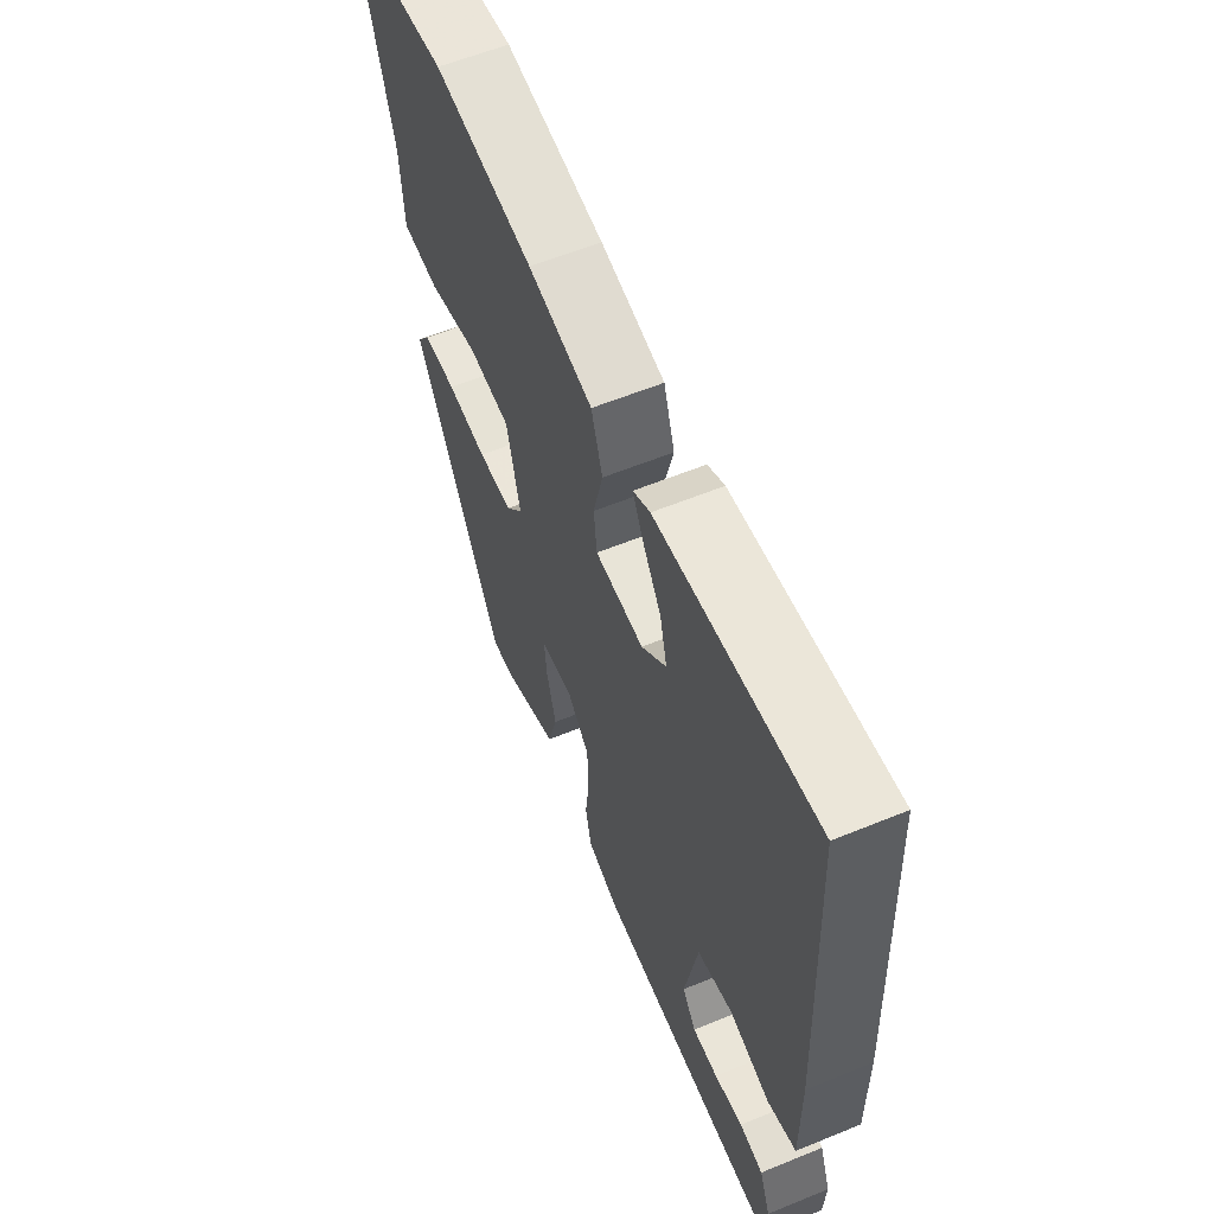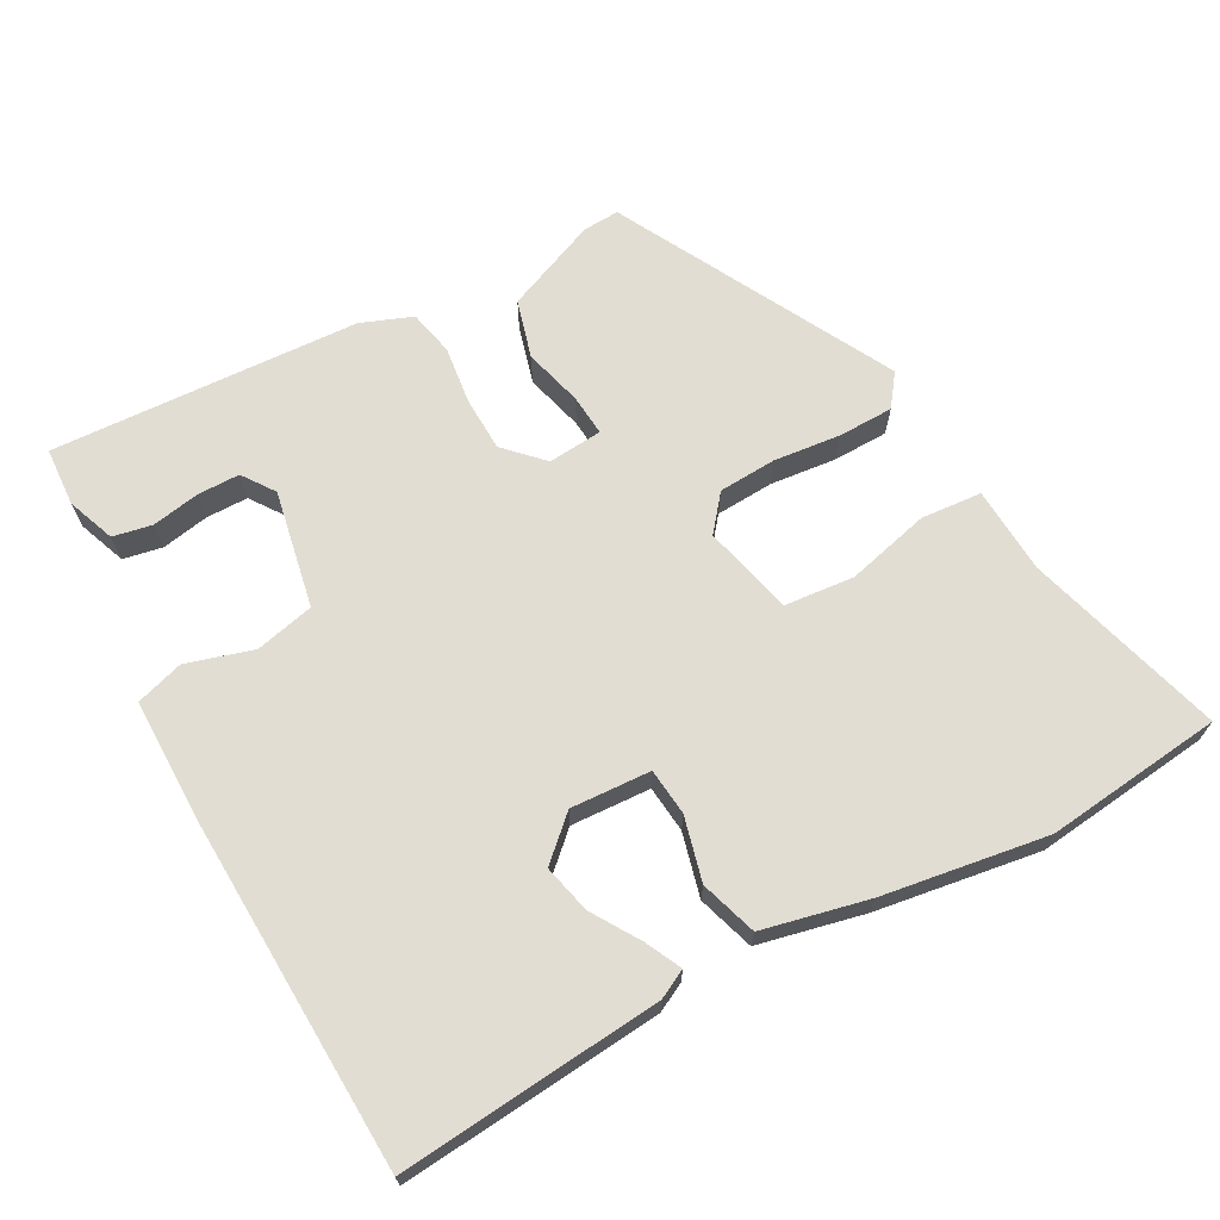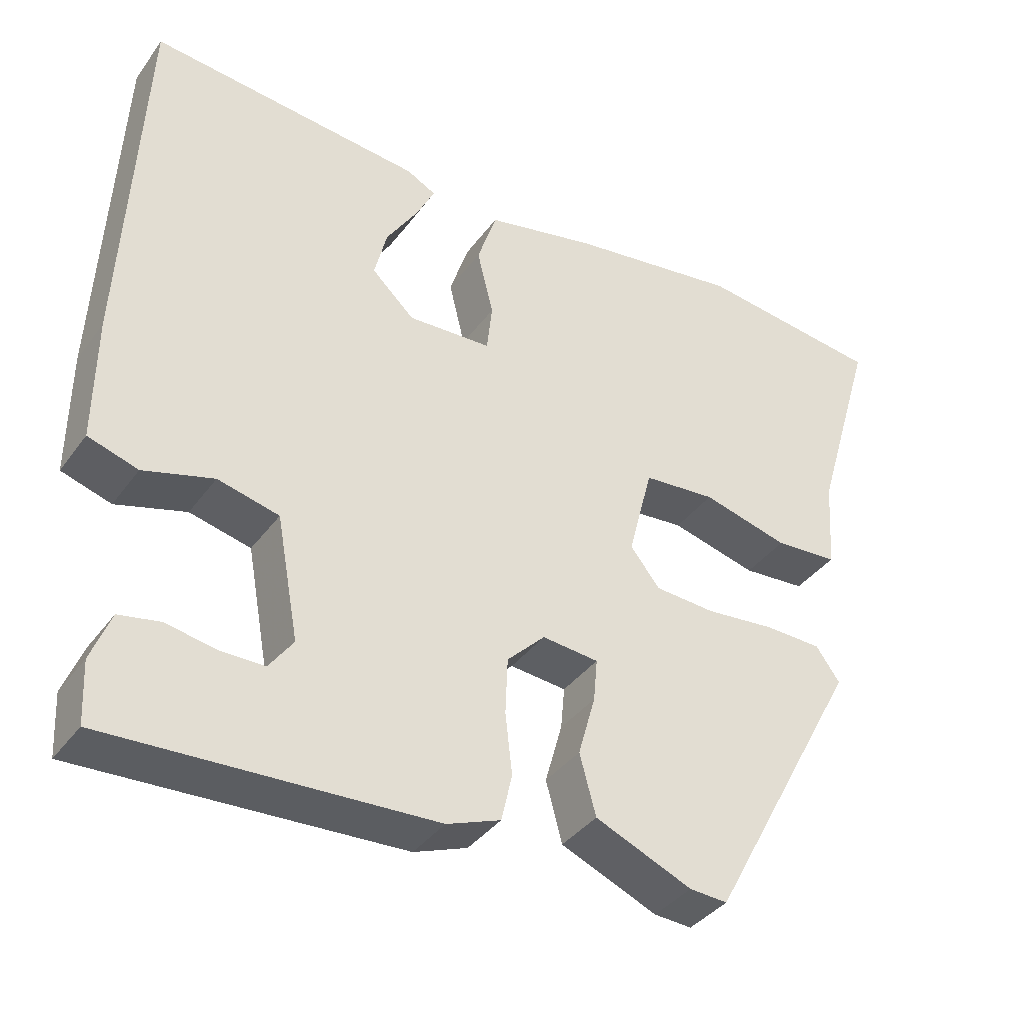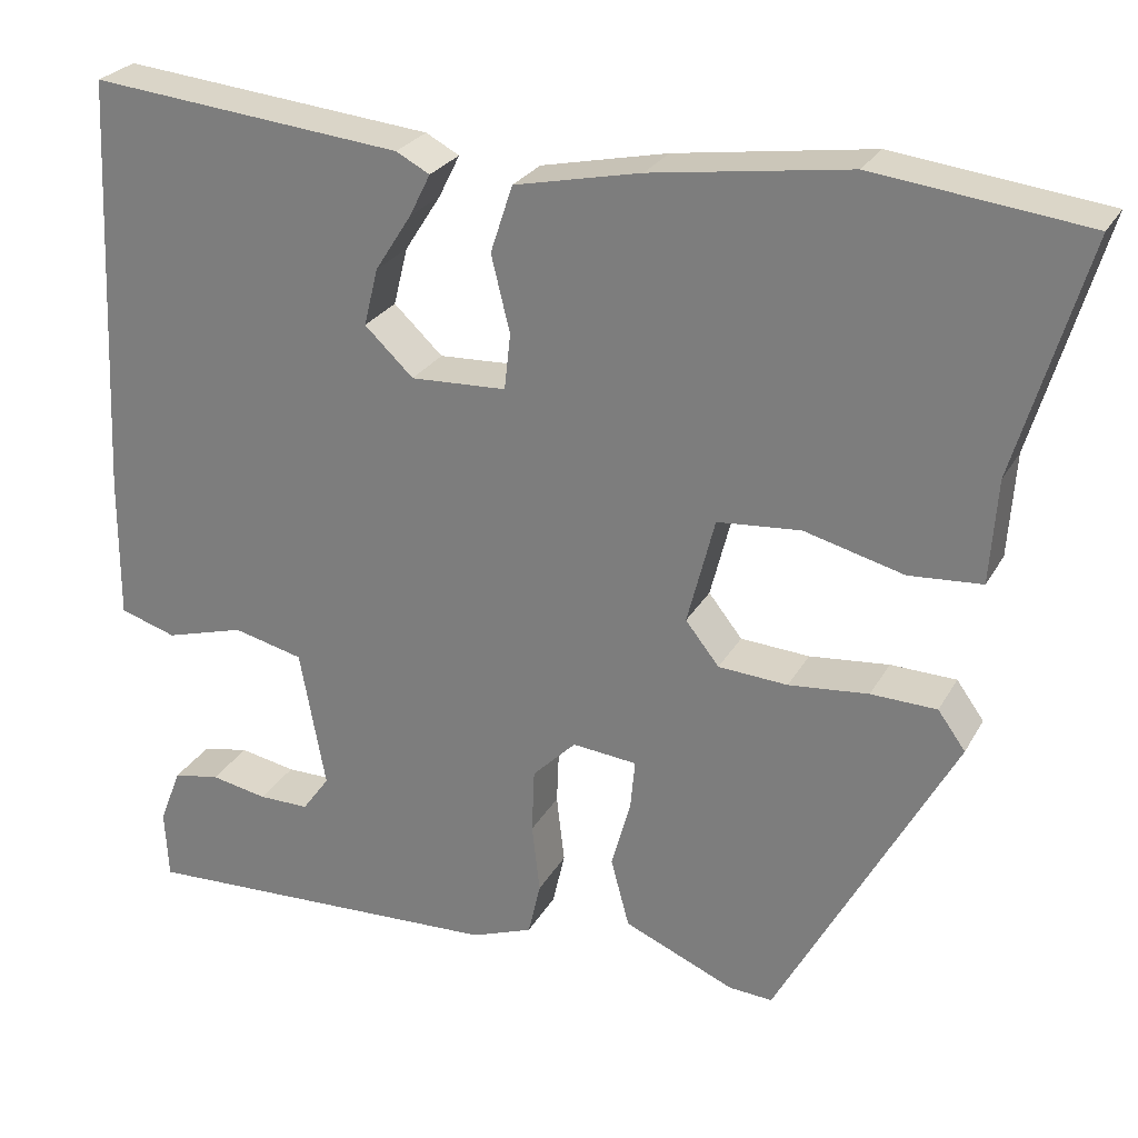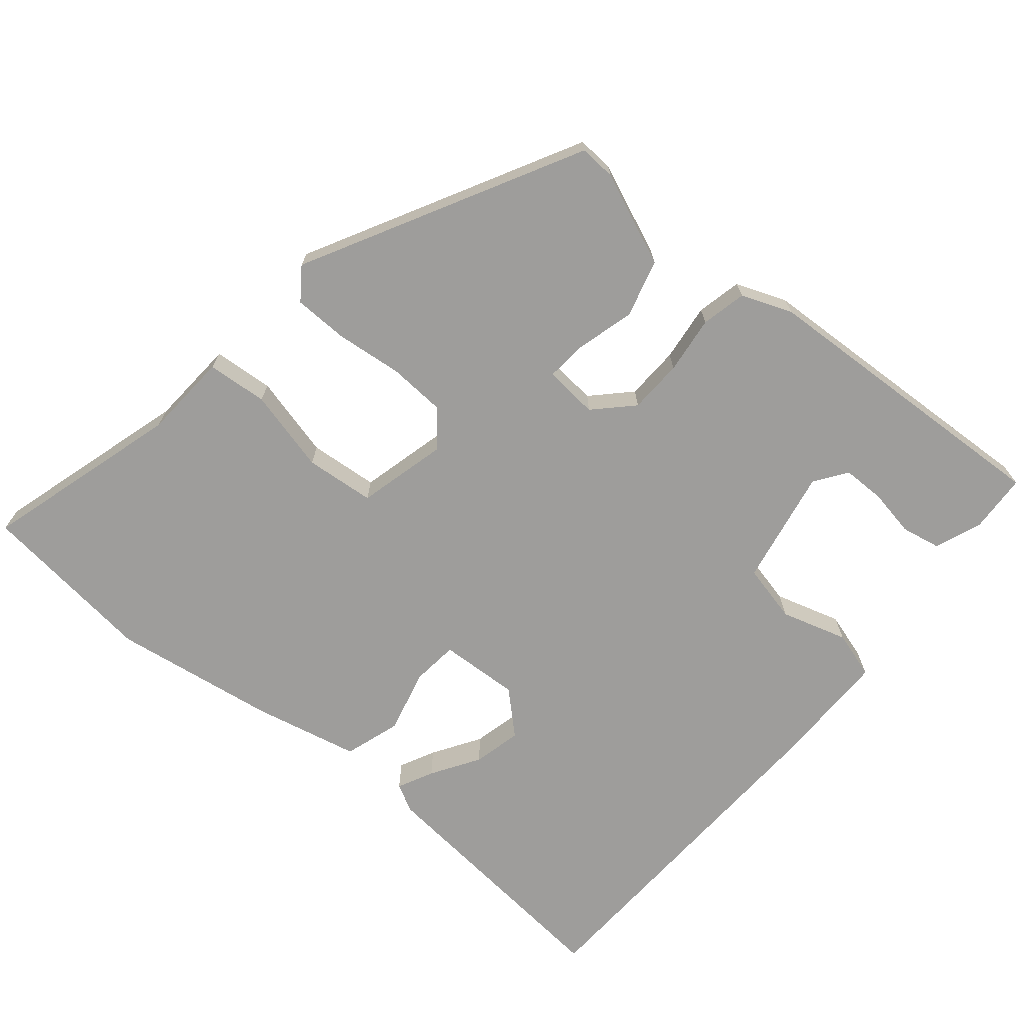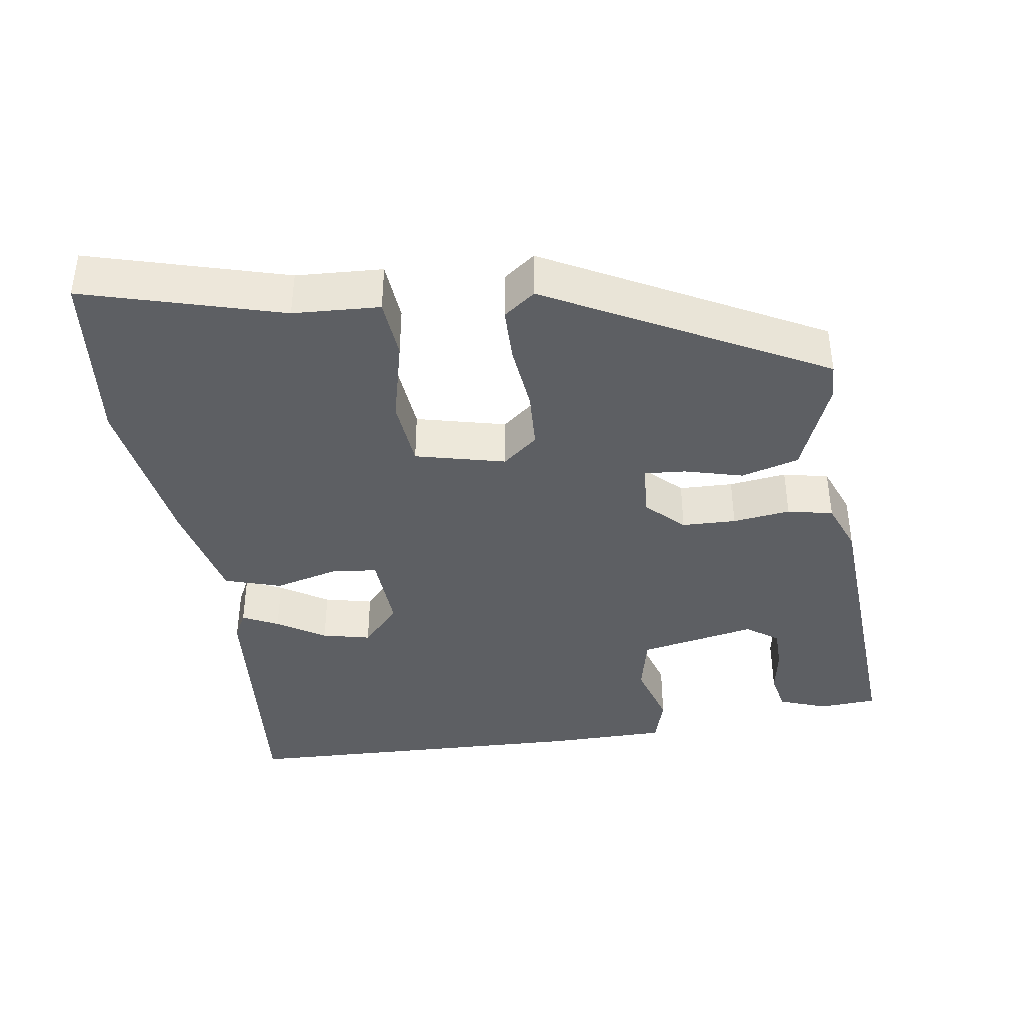
<metadata>
{"format":"obj","ext":"obj","renderer":"f3d","projection":"perspective","resolution":1024,"background":"white","views":[{"elev":59.4,"azim":-112.8,"up":"+Z"},{"elev":68.3,"azim":-28.1,"up":"+Y"},{"elev":-37.8,"azim":-31.9,"up":"+Z"},{"elev":26.3,"azim":23.5,"up":"+Z"},{"elev":-70.4,"azim":140.5,"up":"+Y"},{"elev":-39.9,"azim":99.3,"up":"+Y"}]}
</metadata>
<code>
v 0.385 0.07 0.514
v 0.624 0.07 0.485
v 0.545 0.07 0.219
v 0.537 0.07 0.102
v 0.455 0.07 0.096
v 0.343 0.07 0.125
v 0.249 0.07 0.117
v 0.218 0.07 -0.004
v 0.256 0.07 -0.052
v 0.334 0.07 -0.057
v 0.424 0.07 -0.048
v 0.498 0.07 -0.05
v 0.529 0.07 -0.093
v 0.33 0.07 -0.461
v 0.281 0.07 -0.458
v 0.156 0.07 -0.405
v 0.135 0.07 -0.327
v 0.157 0.07 -0.248
v 0.162 0.07 -0.193
v 0.089 0.07 -0.186
v 0.04 0.07 -0.235
v 0.037 0.07 -0.308
v 0.046 0.07 -0.386
v 0.032 0.07 -0.447
v -0.037 0.07 -0.473
v -0.453 0.07 -0.492
v -0.457 0.07 -0.413
v -0.432 0.07 -0.349
v -0.379 0.07 -0.339
v -0.315 0.07 -0.351
v -0.258 0.07 -0.351
v -0.227 0.07 -0.308
v -0.256 0.07 -0.15
v -0.335 0.07 -0.131
v -0.425 0.07 -0.157
v -0.489 0.07 -0.137
v -0.488 0.07 0.024
v -0.465 0.07 0.505
v -0.111 0.07 0.47
v -0.073 0.07 0.45
v -0.097 0.07 0.402
v -0.138 0.07 0.338
v -0.154 0.07 0.273
v -0.099 0.07 0.221
v 0.009 0.07 0.226
v 0.016 0.07 0.289
v -0.005 0.07 0.375
v 0.02 0.07 0.451
v 0.163 0.07 0.482
v 0.385 0 0.514
v 0.624 0 0.485
v 0.545 0 0.219
v 0.537 0 0.102
v 0.455 0 0.096
v 0.343 0 0.125
v 0.249 0 0.117
v 0.218 0 -0.004
v 0.256 0 -0.052
v 0.334 0 -0.057
v 0.424 0 -0.048
v 0.498 0 -0.05
v 0.529 0 -0.093
v 0.33 0 -0.461
v 0.281 0 -0.458
v 0.156 0 -0.405
v 0.135 0 -0.327
v 0.157 0 -0.248
v 0.162 0 -0.193
v 0.089 0 -0.186
v 0.04 0 -0.235
v 0.037 0 -0.308
v 0.046 0 -0.386
v 0.032 0 -0.447
v -0.037 0 -0.473
v -0.453 0 -0.492
v -0.457 0 -0.413
v -0.432 0 -0.349
v -0.379 0 -0.339
v -0.315 0 -0.351
v -0.258 0 -0.351
v -0.227 0 -0.308
v -0.256 0 -0.15
v -0.335 0 -0.131
v -0.425 0 -0.157
v -0.489 0 -0.137
v -0.488 0 0.024
v -0.465 0 0.505
v -0.111 0 0.47
v -0.073 0 0.45
v -0.097 0 0.402
v -0.138 0 0.338
v -0.154 0 0.273
v -0.099 0 0.221
v 0.009 0 0.226
v 0.016 0 0.289
v -0.005 0 0.375
v 0.02 0 0.451
v 0.163 0 0.482
f 46 47 48 49
f 45 46 49 1
f 39 40 41 42
f 39 42 43
f 38 39 43
f 37 38 43 44
f 34 35 36 37
f 33 34 37 44
f 27 28 29 30
f 27 30 31
f 26 27 31
f 25 26 31
f 22 23 24 25
f 21 22 25 31
f 20 21 31 32
f 15 16 17 18
f 15 18 19
f 14 15 19
f 13 14 19
f 10 11 12 13
f 9 10 13 19
f 8 9 19 20
f 3 4 5 6
f 3 6 7
f 45 1 2 3
f 45 3 7
f 32 33 44 45
f 20 32 45
f 7 8 20 45
f 98 97 96 95
f 50 98 95 94
f 91 90 89 88
f 92 91 88
f 92 88 87
f 93 92 87 86
f 86 85 84 83
f 93 86 83 82
f 79 78 77 76
f 80 79 76
f 80 76 75
f 80 75 74
f 74 73 72 71
f 80 74 71 70
f 81 80 70 69
f 67 66 65 64
f 68 67 64
f 68 64 63
f 68 63 62
f 62 61 60 59
f 68 62 59 58
f 69 68 58 57
f 55 54 53 52
f 56 55 52
f 52 51 50 94
f 56 52 94
f 94 93 82 81
f 94 81 69
f 94 69 57 56
f 1 50 51 2
f 2 51 52 3
f 3 52 53 4
f 4 53 54 5
f 5 54 55 6
f 6 55 56 7
f 7 56 57 8
f 8 57 58 9
f 9 58 59 10
f 10 59 60 11
f 11 60 61 12
f 12 61 62 13
f 13 62 63 14
f 14 63 64 15
f 15 64 65 16
f 16 65 66 17
f 17 66 67 18
f 18 67 68 19
f 19 68 69 20
f 20 69 70 21
f 21 70 71 22
f 22 71 72 23
f 23 72 73 24
f 24 73 74 25
f 25 74 75 26
f 26 75 76 27
f 27 76 77 28
f 28 77 78 29
f 29 78 79 30
f 30 79 80 31
f 31 80 81 32
f 32 81 82 33
f 33 82 83 34
f 34 83 84 35
f 35 84 85 36
f 36 85 86 37
f 37 86 87 38
f 38 87 88 39
f 39 88 89 40
f 40 89 90 41
f 41 90 91 42
f 42 91 92 43
f 43 92 93 44
f 44 93 94 45
f 45 94 95 46
f 46 95 96 47
f 47 96 97 48
f 48 97 98 49
f 49 98 50 1

</code>
